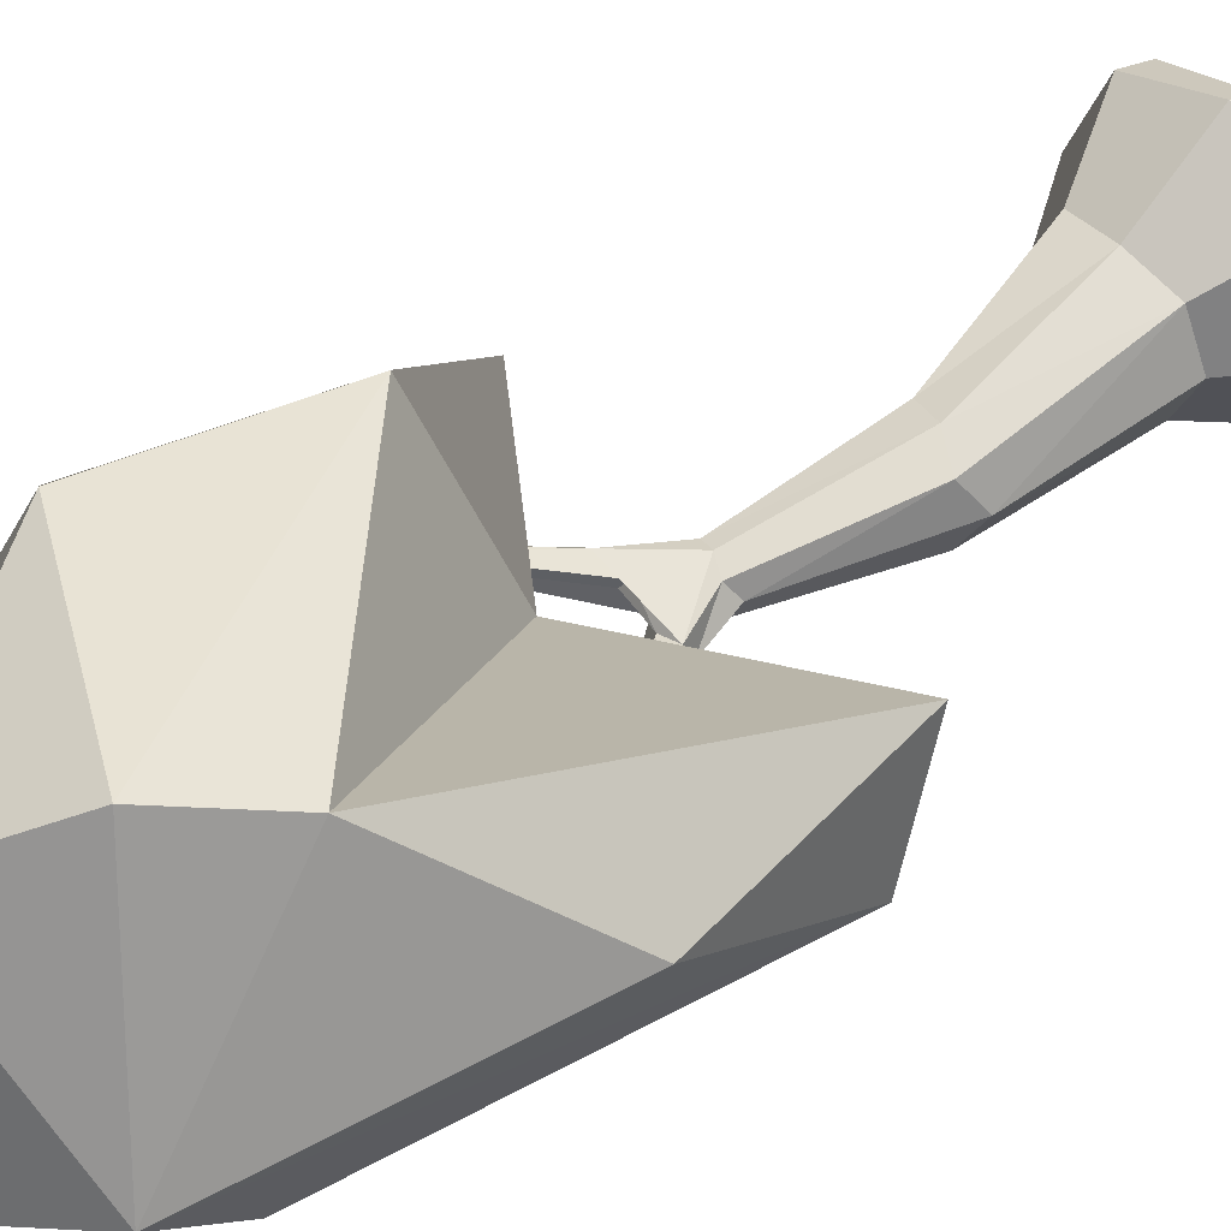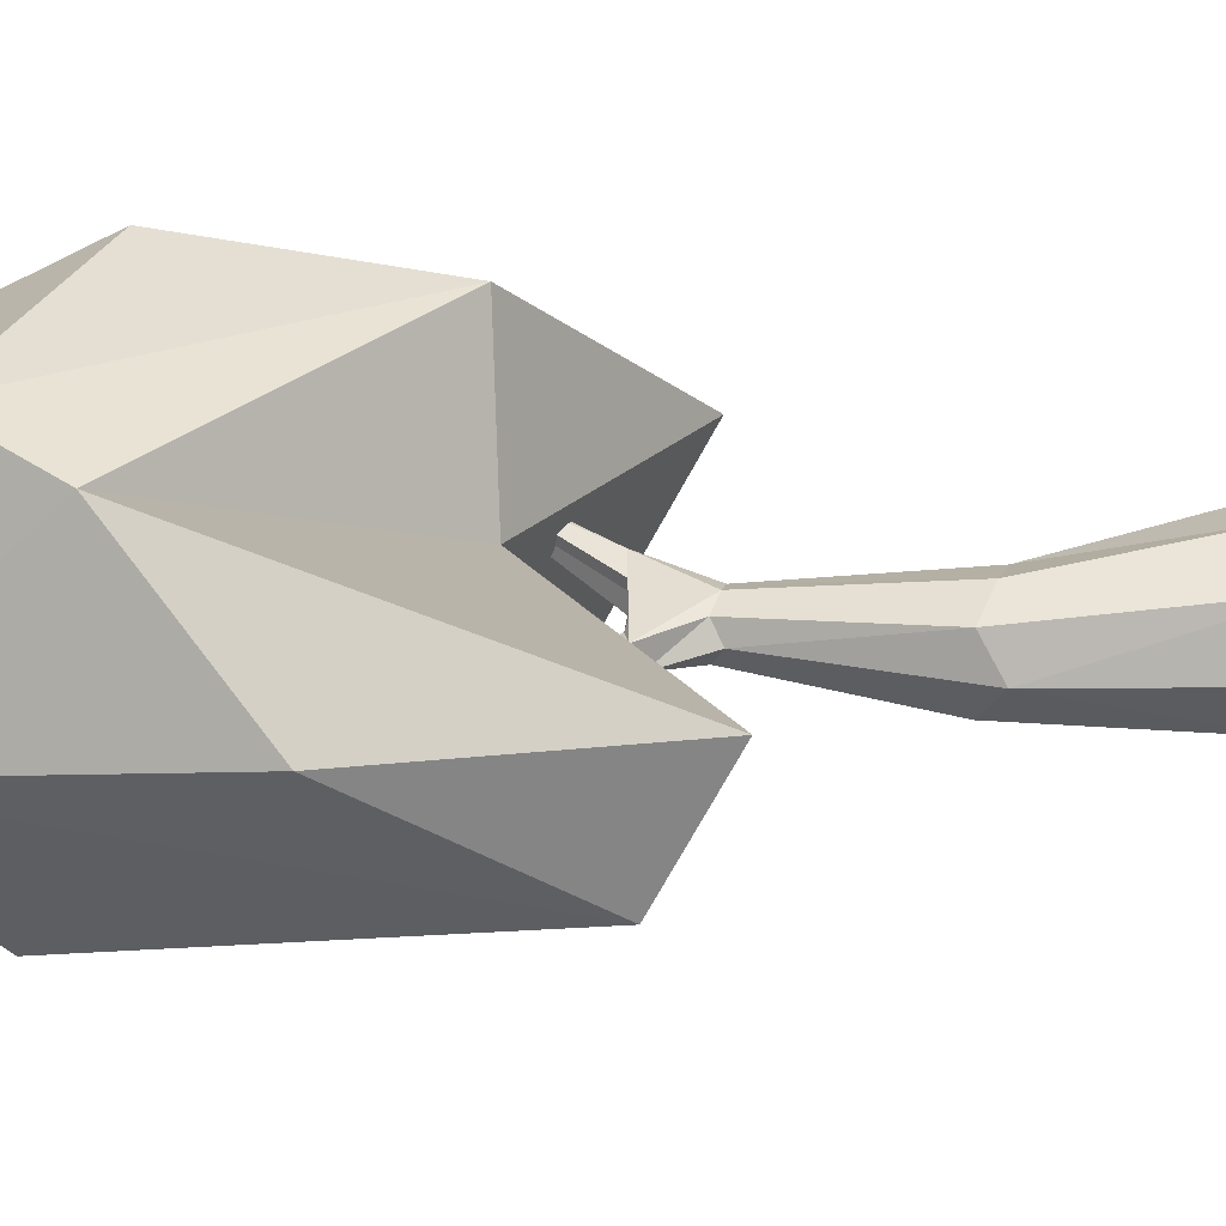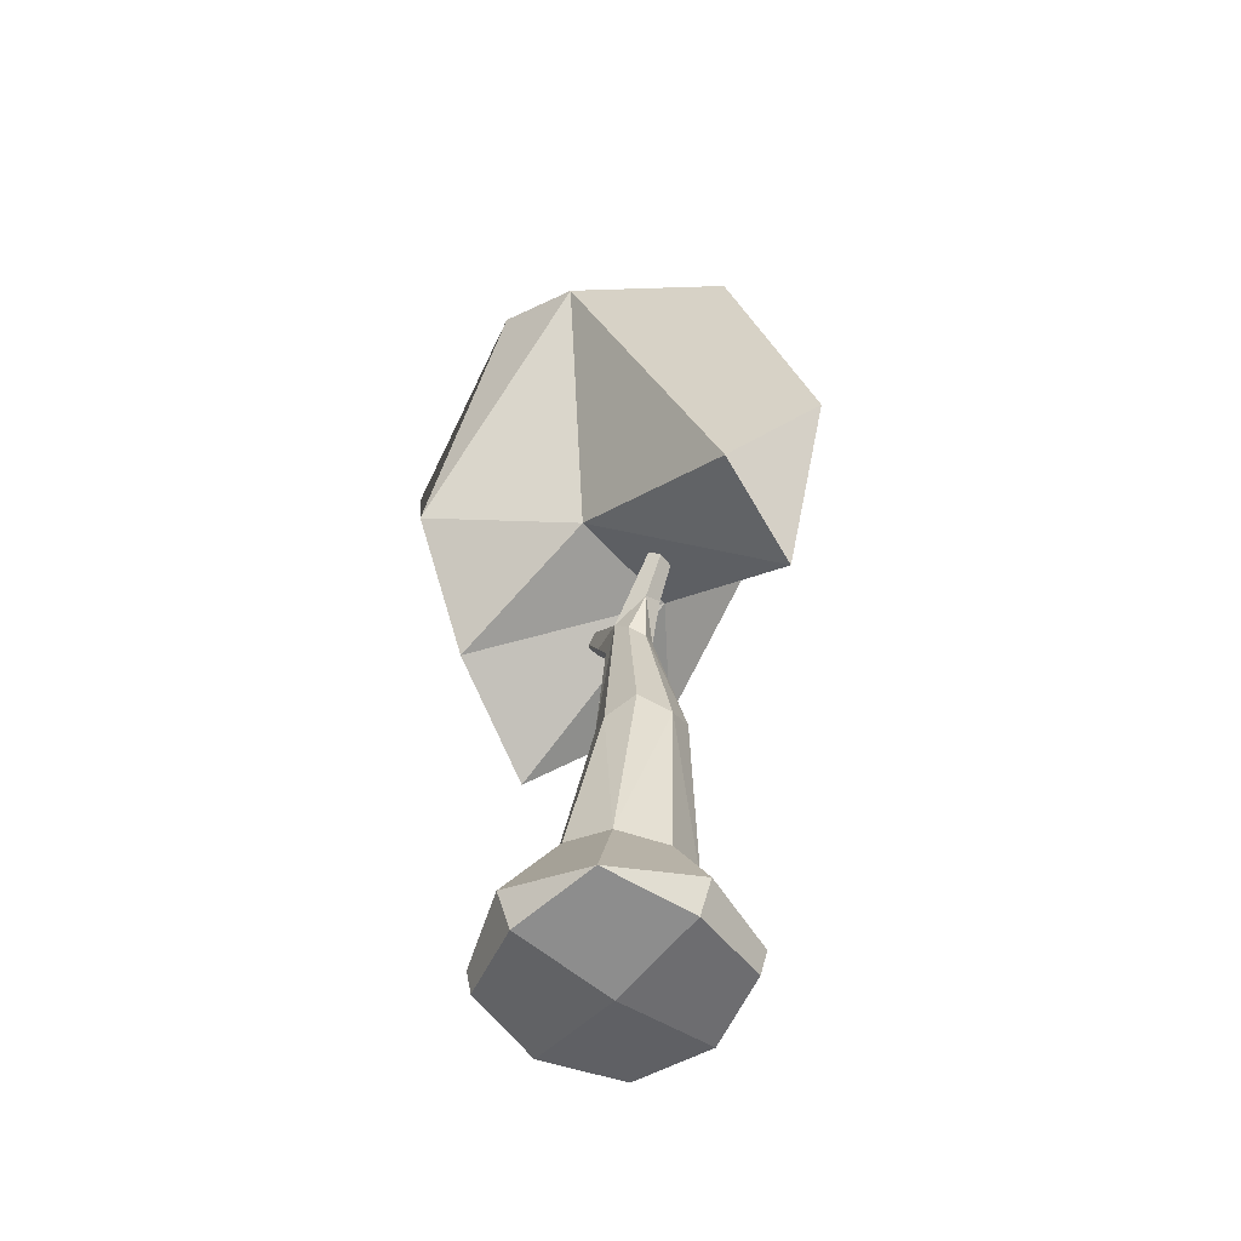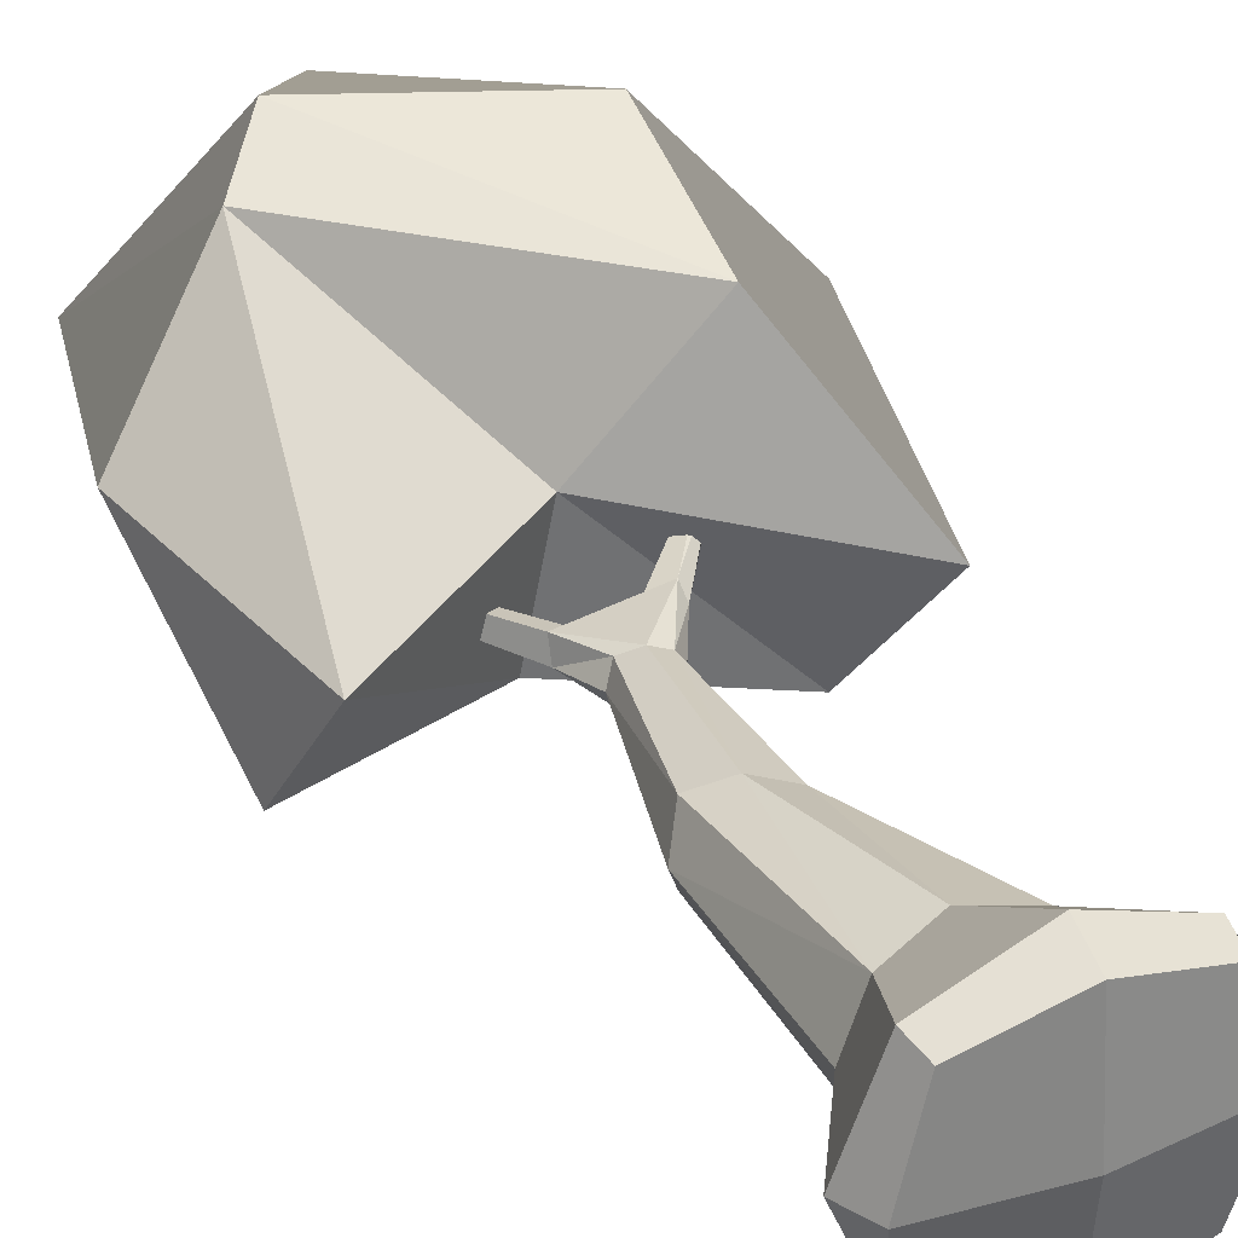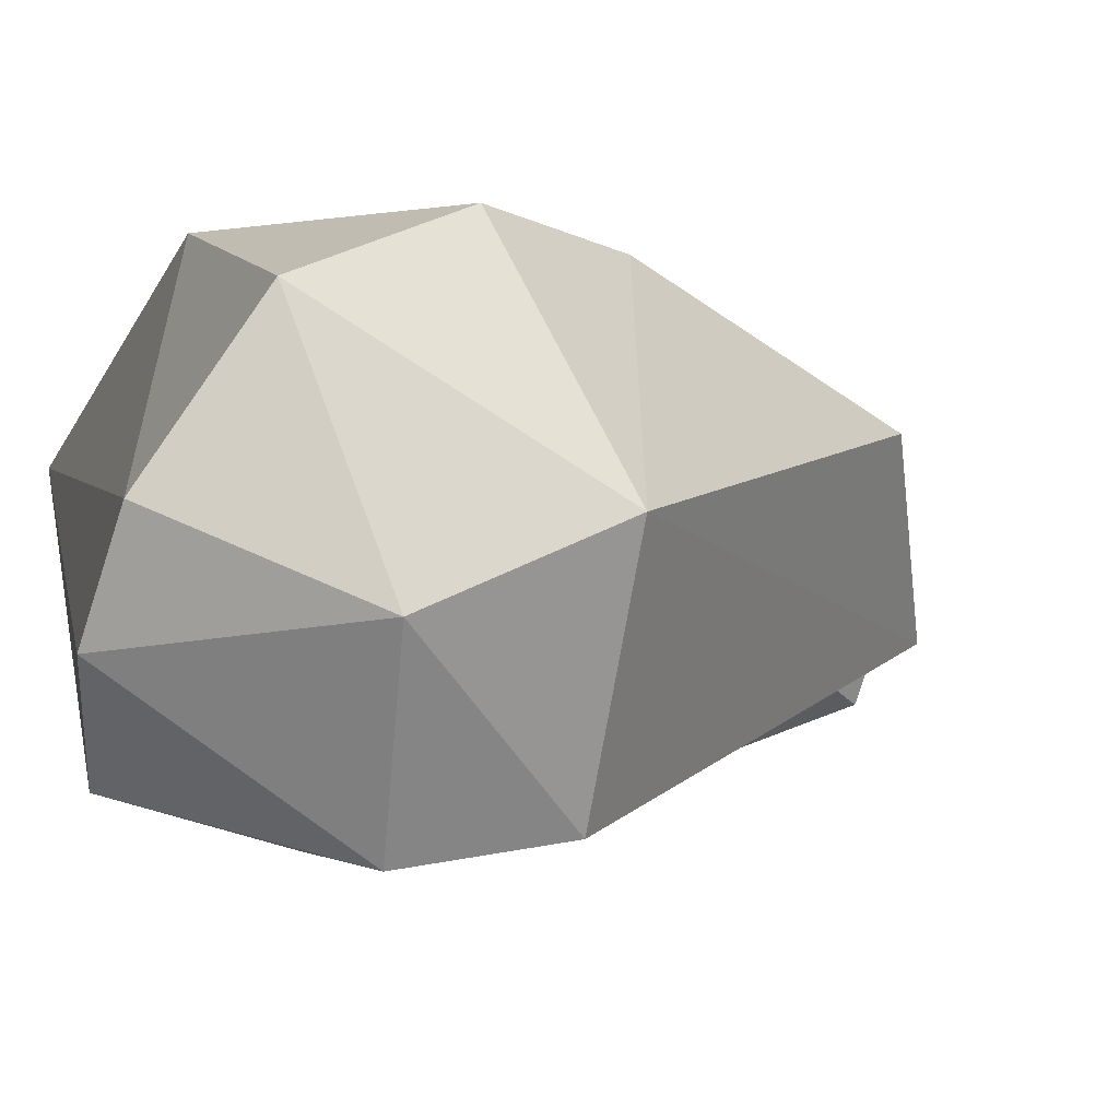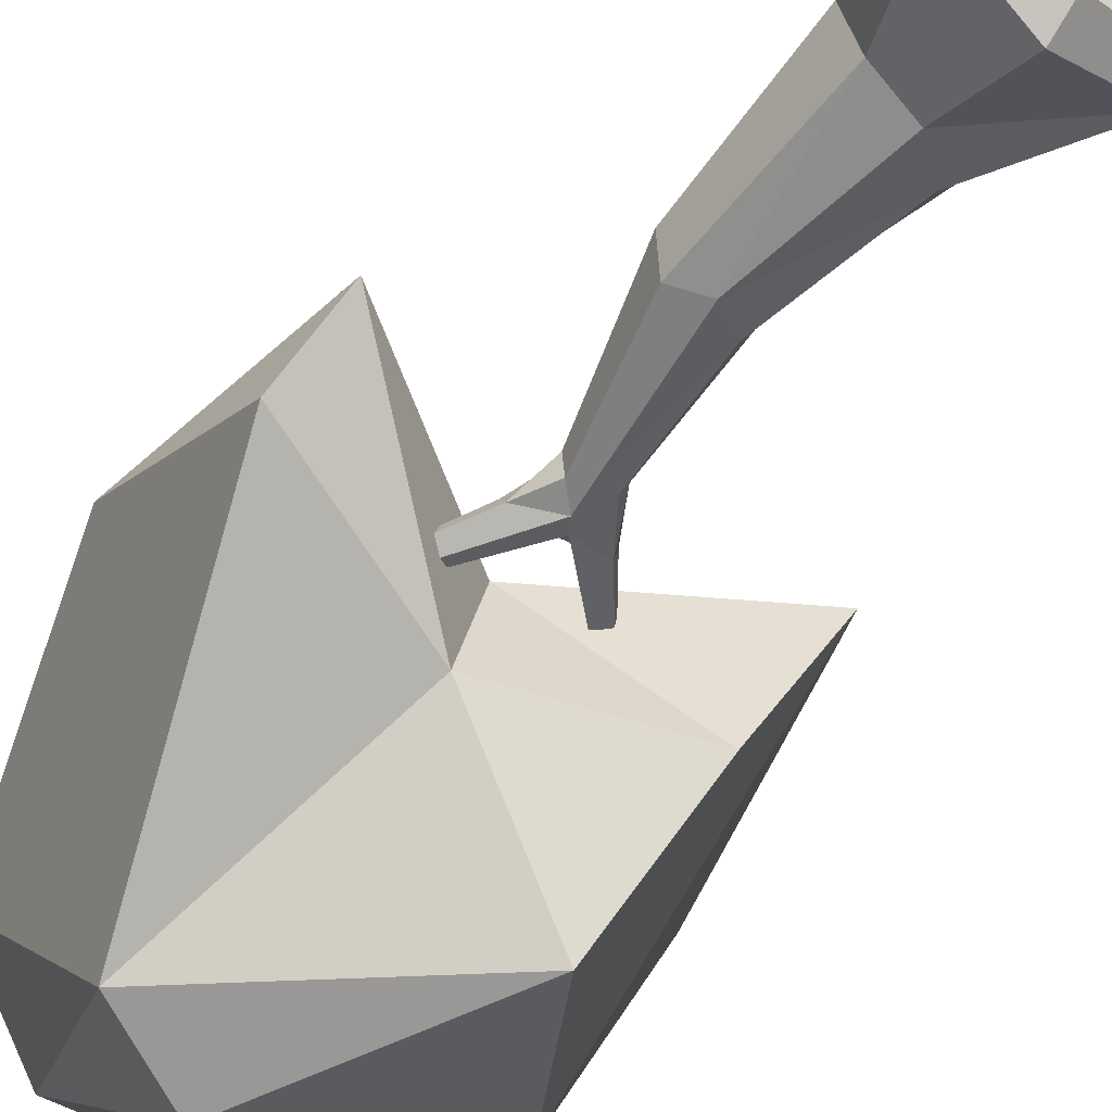
<metadata>
{"format":"obj","ext":"obj","renderer":"f3d","projection":"perspective","resolution":1024,"background":"white","views":[{"elev":48.0,"azim":-128.9,"up":"+Z"},{"elev":32.7,"azim":-89.8,"up":"+Z"},{"elev":-53.1,"azim":-128.9,"up":"+Y"},{"elev":34.0,"azim":-25.5,"up":"+Z"},{"elev":-2.0,"azim":-163.7,"up":"+Z"},{"elev":-61.1,"azim":-34.1,"up":"+Z"}]}
</metadata>
<code>
v  0.4299 22.96 0.7263
v  0.7398 22.77 -0.1714
v  2.031 25.26 0.5143
v  -0.4655 24.45 -1.178
v  0.2342 15.9 -1.835
v  -1.433 14.82 -2.603
v  0.419 22.98 -1.076
v  -1.291 23.53 0.6681
v  -1.771 23.05 -0.168
v  -3.033 15.75 1.416
v  -1.454 14.98 2.125
v  0.3209 14.47 1.506
v  -1.275 26.06 0.0798
v  -2.32 25.91 0.3745
v  0.5202 25.64 0.6392
v  -2.369 25.47 -0.6288
v  -1.381 23.45 -1.002
v  2.006 25.98 1.004
v  0.0007 25.25 -0.7748
v  1.877 25.35 -0.4372
v  0.0452 6.11 3.294
v  2.964 5.725 2.558
v  -2.483 5.641 -2.877
v  -3.595 5.352 -0.2866
v  -3.804 14.75 -0.229
v  2.046 8.024 -2.617
v  3.915 6.121 -0.2777
v  5.329 1.411 -5.023
v  -2.488 5.58 2.322
v  -3.04 15.63 -1.867
v  0.0608 6.241 -3.817
v  0.9364 14.59 -0.2279
v  -6.148 1.157 -0.2957
v  -4.257 0.2704 -5.128
v  -5.274 -0.5832 -0.3045
v  0.5197 1.376 -6.972
v  9.282 37.23 2.674
v  5.499 31.35 1.223
v  5.571 31.28 1.501
v  9.365 37.11 2.785
v  5.675 31.28 1.011
v  5.893 31.07 1.122
v  9.44 37.1 2.61
v  5.902 31.08 1.435
v  -8.232 37.53 -2.244
v  -8.268 37.43 -2.504
v  -5.642 31.38 -0.1326
v  -5.338 31.36 -0.927
v  -5.708 31.18 -0.7395
v  -5.19 31.58 -0.1883
v  -5.051 31.62 -0.4855
v  -7.98 37.68 -2.472
v  0.8522 25.82 0.1046
v  -0.4082 23.15 1.038
v  0.544 -0.4875 -6.125
v  7.188 1.528 -0.2938
v  -5.101 31.53 -0.7944
v  0.5438 -1.16 -0.3075
v  6.362 -0.4508 -0.3039
v  5.099 -0.1682 4.255
v  0.544 -0.5465 5.517
v  -4.011 -0.2989 4.255
v  5.099 -0.1221 -4.86
v  0.5197 1.309 6.383
v  5.323 1.486 4.517
v  -4.284 1.211 4.515
v  10.26 22.87 0.9576
v  -0.2217 29.74 2.504
v  7.703 26.7 -5.336
v  -12.93 35.01 3.134
v  -6.225 41.32 8.031
v  -9.127 50.27 0.148
v  -3.533 53.71 -2.652
v  6.377 51.92 -3.575
v  -0.6848 47 -9.569
v  4.165 53.96 0.5076
v  -5.734 44.35 -8.716
v  0.6896 51.76 6.523
v  7.552 41.16 9.149
v  6.463 34.52 -9.587
v  -3.169 45.96 9.067
v  6.018 30.12 8.041
v  13.45 38.03 2.367
v  10.16 42.32 -7.599
v  -11.6 25.6 -3.045
v  -1.406 30.07 -4.171
v  -10.12 22.48 2.431
o Object_86
g Object_86
f 1 2 3
f 4 5 6
f 7 2 5
f 8 9 10
f 11 12 1
f 13 14 15
f 16 8 14
f 16 17 9
f 16 4 17
f 14 18 15
f 19 20 4
f 12 21 22
f 23 24 25
f 26 27 28
f 11 29 21
f 10 25 29
f 6 23 30
f 26 31 6
f 32 26 5
f 33 34 35
f 28 36 31
f 37 38 39
f 37 39 40
f 41 38 37
f 42 41 43
f 37 43 41
f 40 44 43
f 45 46 47
f 46 48 49
f 50 51 52
f 52 45 50
f 42 20 41
f 41 20 19
f 50 13 51
f 7 20 2
f 3 2 20
f 18 1 3
f 7 5 4
f 5 2 32
f 15 53 13
f 13 53 19
f 9 25 10
f 1 54 11
f 16 9 8
f 52 46 45
f 37 40 43
f 14 54 18
f 14 8 54
f 18 54 1
f 4 20 7
f 29 25 24
f 26 28 31
f 32 27 26
f 11 10 29
f 12 11 21
f 30 23 25
f 5 26 6
f 6 31 23
f 36 55 34
f 28 27 56
f 44 40 39
f 42 43 44
f 47 46 49
f 57 52 51
f 50 45 47
f 46 52 48
f 52 57 48
f 44 18 3
f 39 15 18
f 44 39 18
f 6 30 17
f 6 17 4
f 32 2 1
f 32 1 12
f 30 25 9
f 30 9 17
f 11 54 8
f 11 8 10
f 58 59 60
f 58 60 61
f 58 61 62
f 58 62 35
f 34 55 58
f 34 58 35
f 63 59 58
f 63 58 55
f 22 27 32
f 22 32 12
f 64 65 22
f 64 22 21
f 64 21 29
f 64 29 66
f 62 61 64
f 62 64 66
f 60 65 64
f 60 64 61
f 33 66 29
f 33 29 24
f 33 24 23
f 33 23 34
f 62 66 33
f 62 33 35
f 36 34 23
f 36 23 31
f 63 55 36
f 63 36 28
f 56 27 22
f 56 22 65
f 60 59 56
f 60 56 65
f 63 28 56
f 63 56 59
f 3 20 42
f 3 42 44
f 53 38 41
f 53 41 19
f 53 15 39
f 53 39 38
f 16 14 47
f 16 47 49
f 4 48 57
f 4 57 19
f 4 16 49
f 4 49 48
f 13 19 57
f 13 57 51
f 14 13 50
f 14 50 47
f 67 68 69
f 70 71 72
f 73 74 75
f 74 73 76
f 72 73 77
f 78 79 76
f 77 75 80
f 72 71 81
f 79 81 82
f 83 84 74
f 85 86 87
f 70 85 87
f 70 87 71
f 83 67 84
f 68 82 71
f 82 68 67
f 68 87 86
f 69 68 86
f 71 82 81
f 72 81 78
f 78 73 72
f 73 78 76
f 75 74 84
f 73 75 77
f 74 76 83
f 76 79 83
f 84 80 75
f 70 72 85
f 77 85 72
f 81 79 78
f 86 80 69
f 86 77 80
f 86 85 77
f 68 71 87
f 69 80 84
f 69 84 67
f 82 67 83
f 82 83 79

</code>
